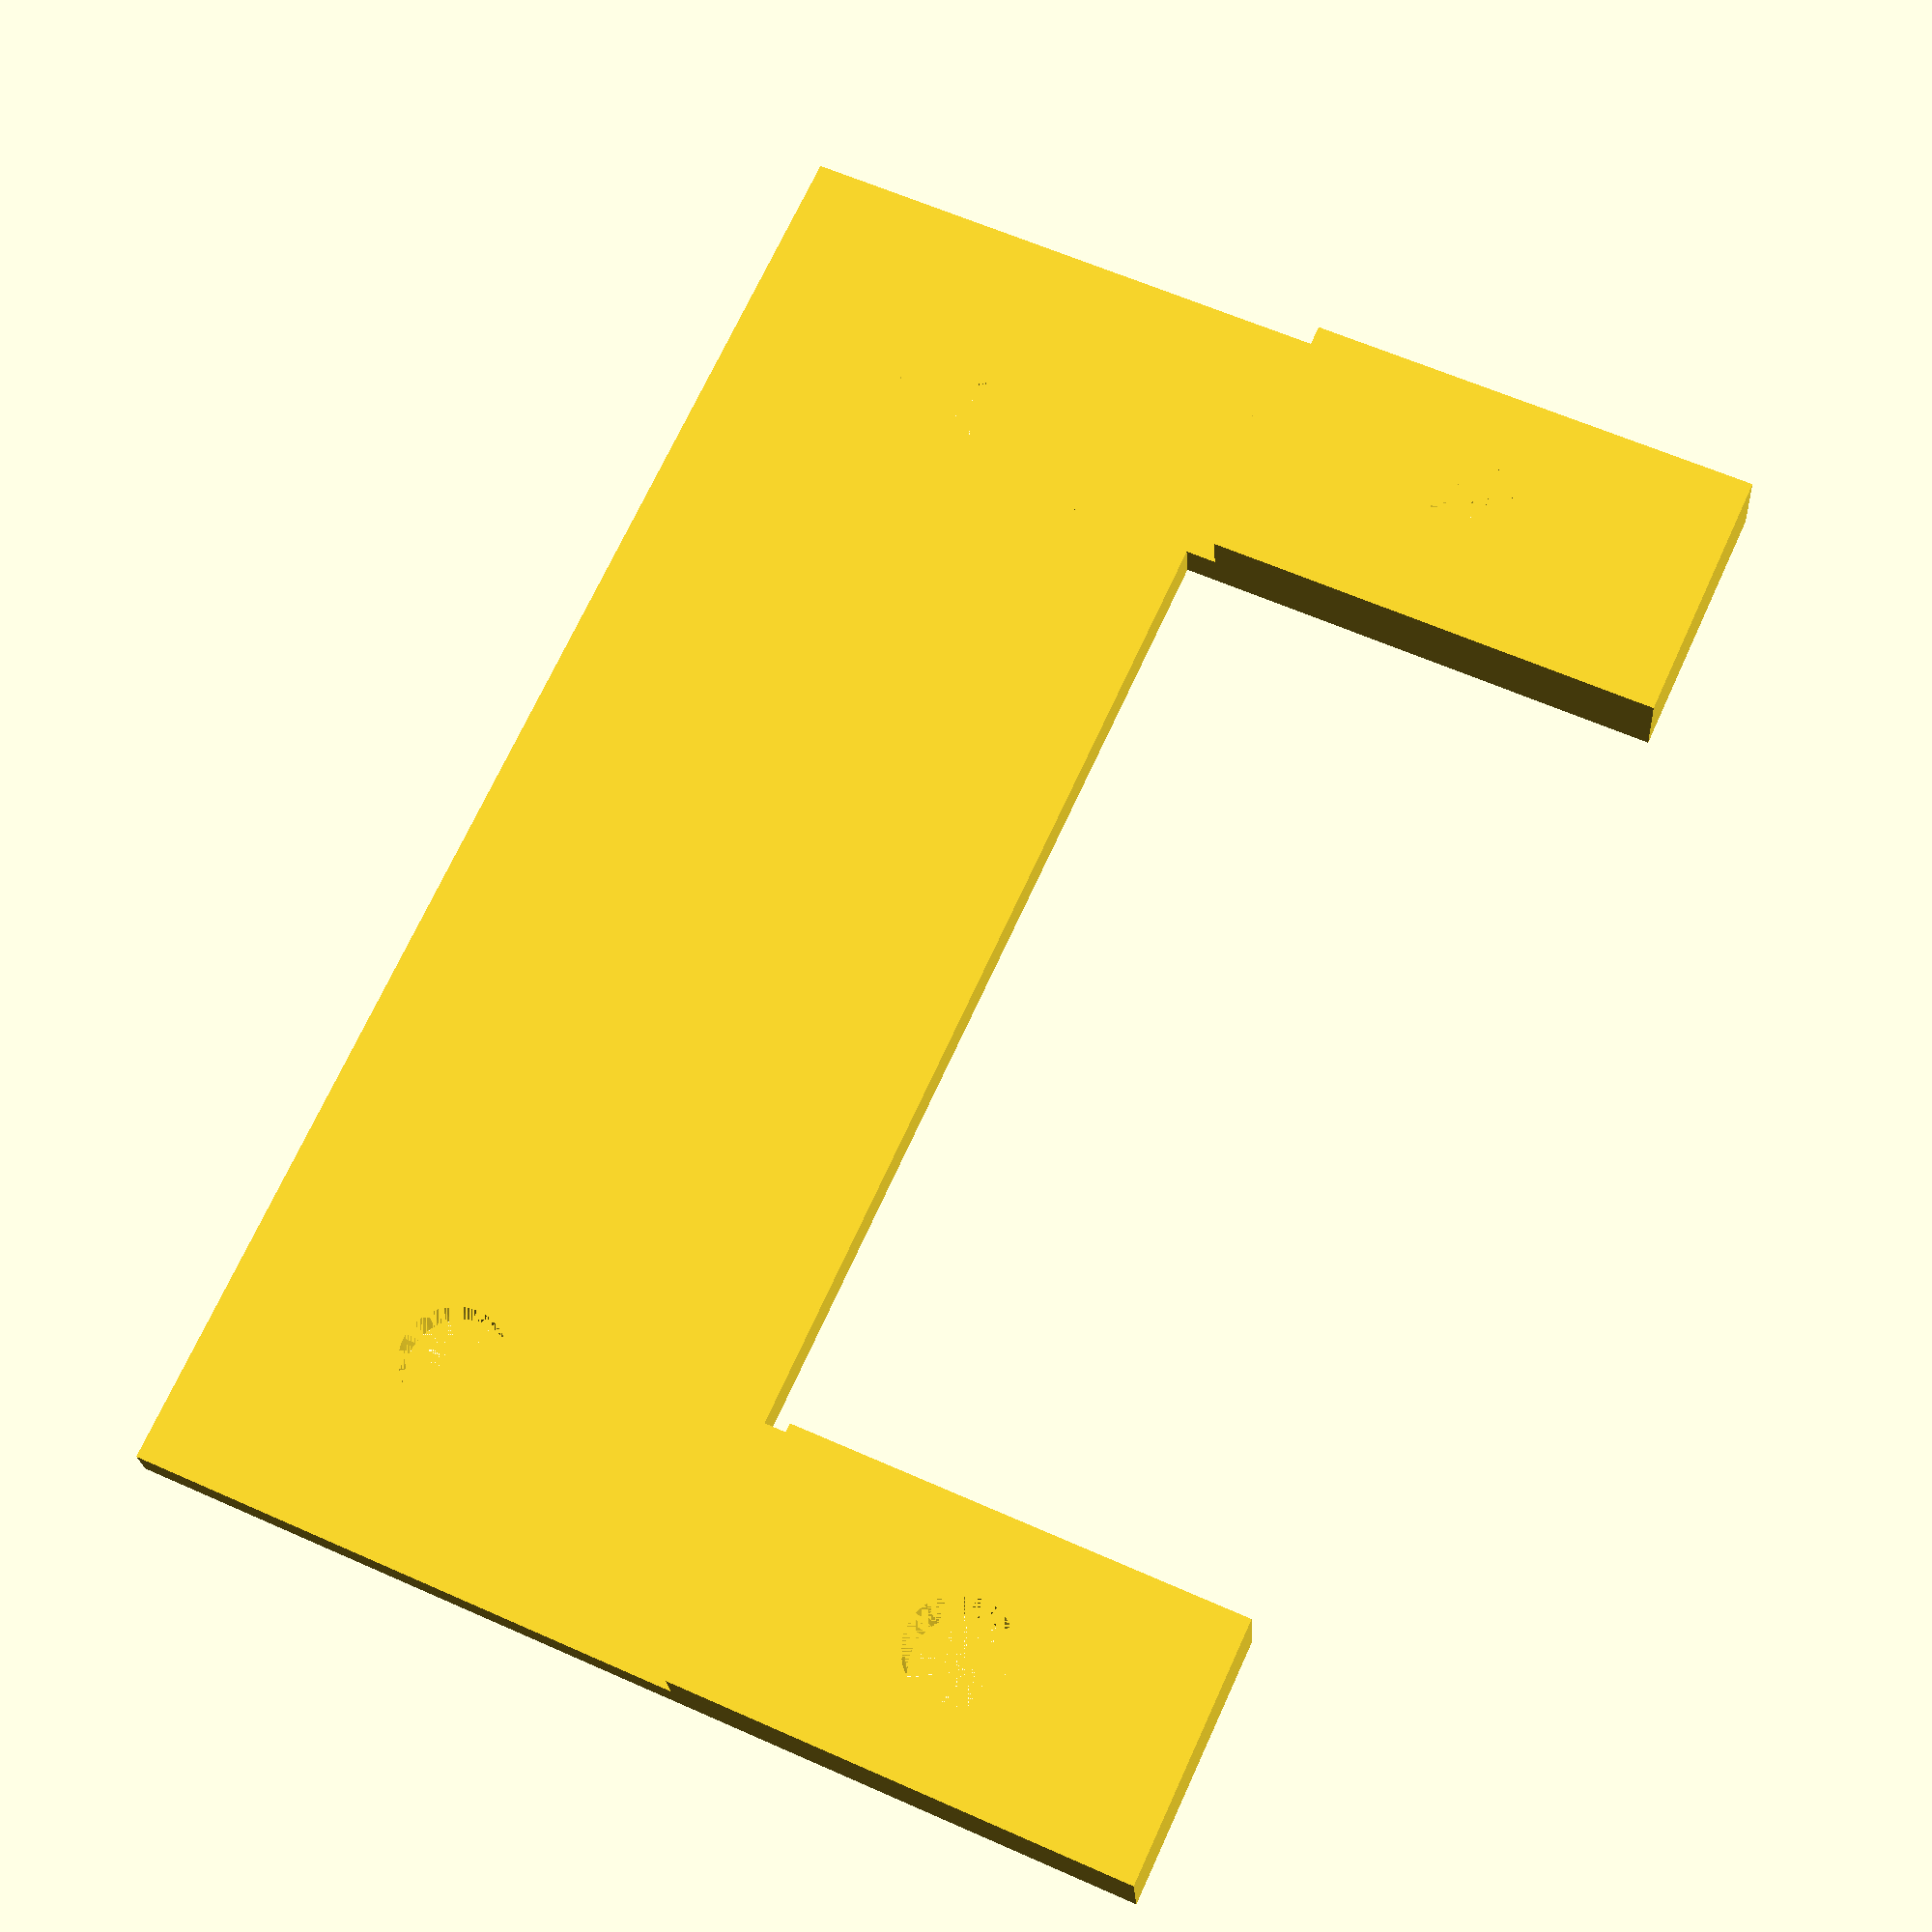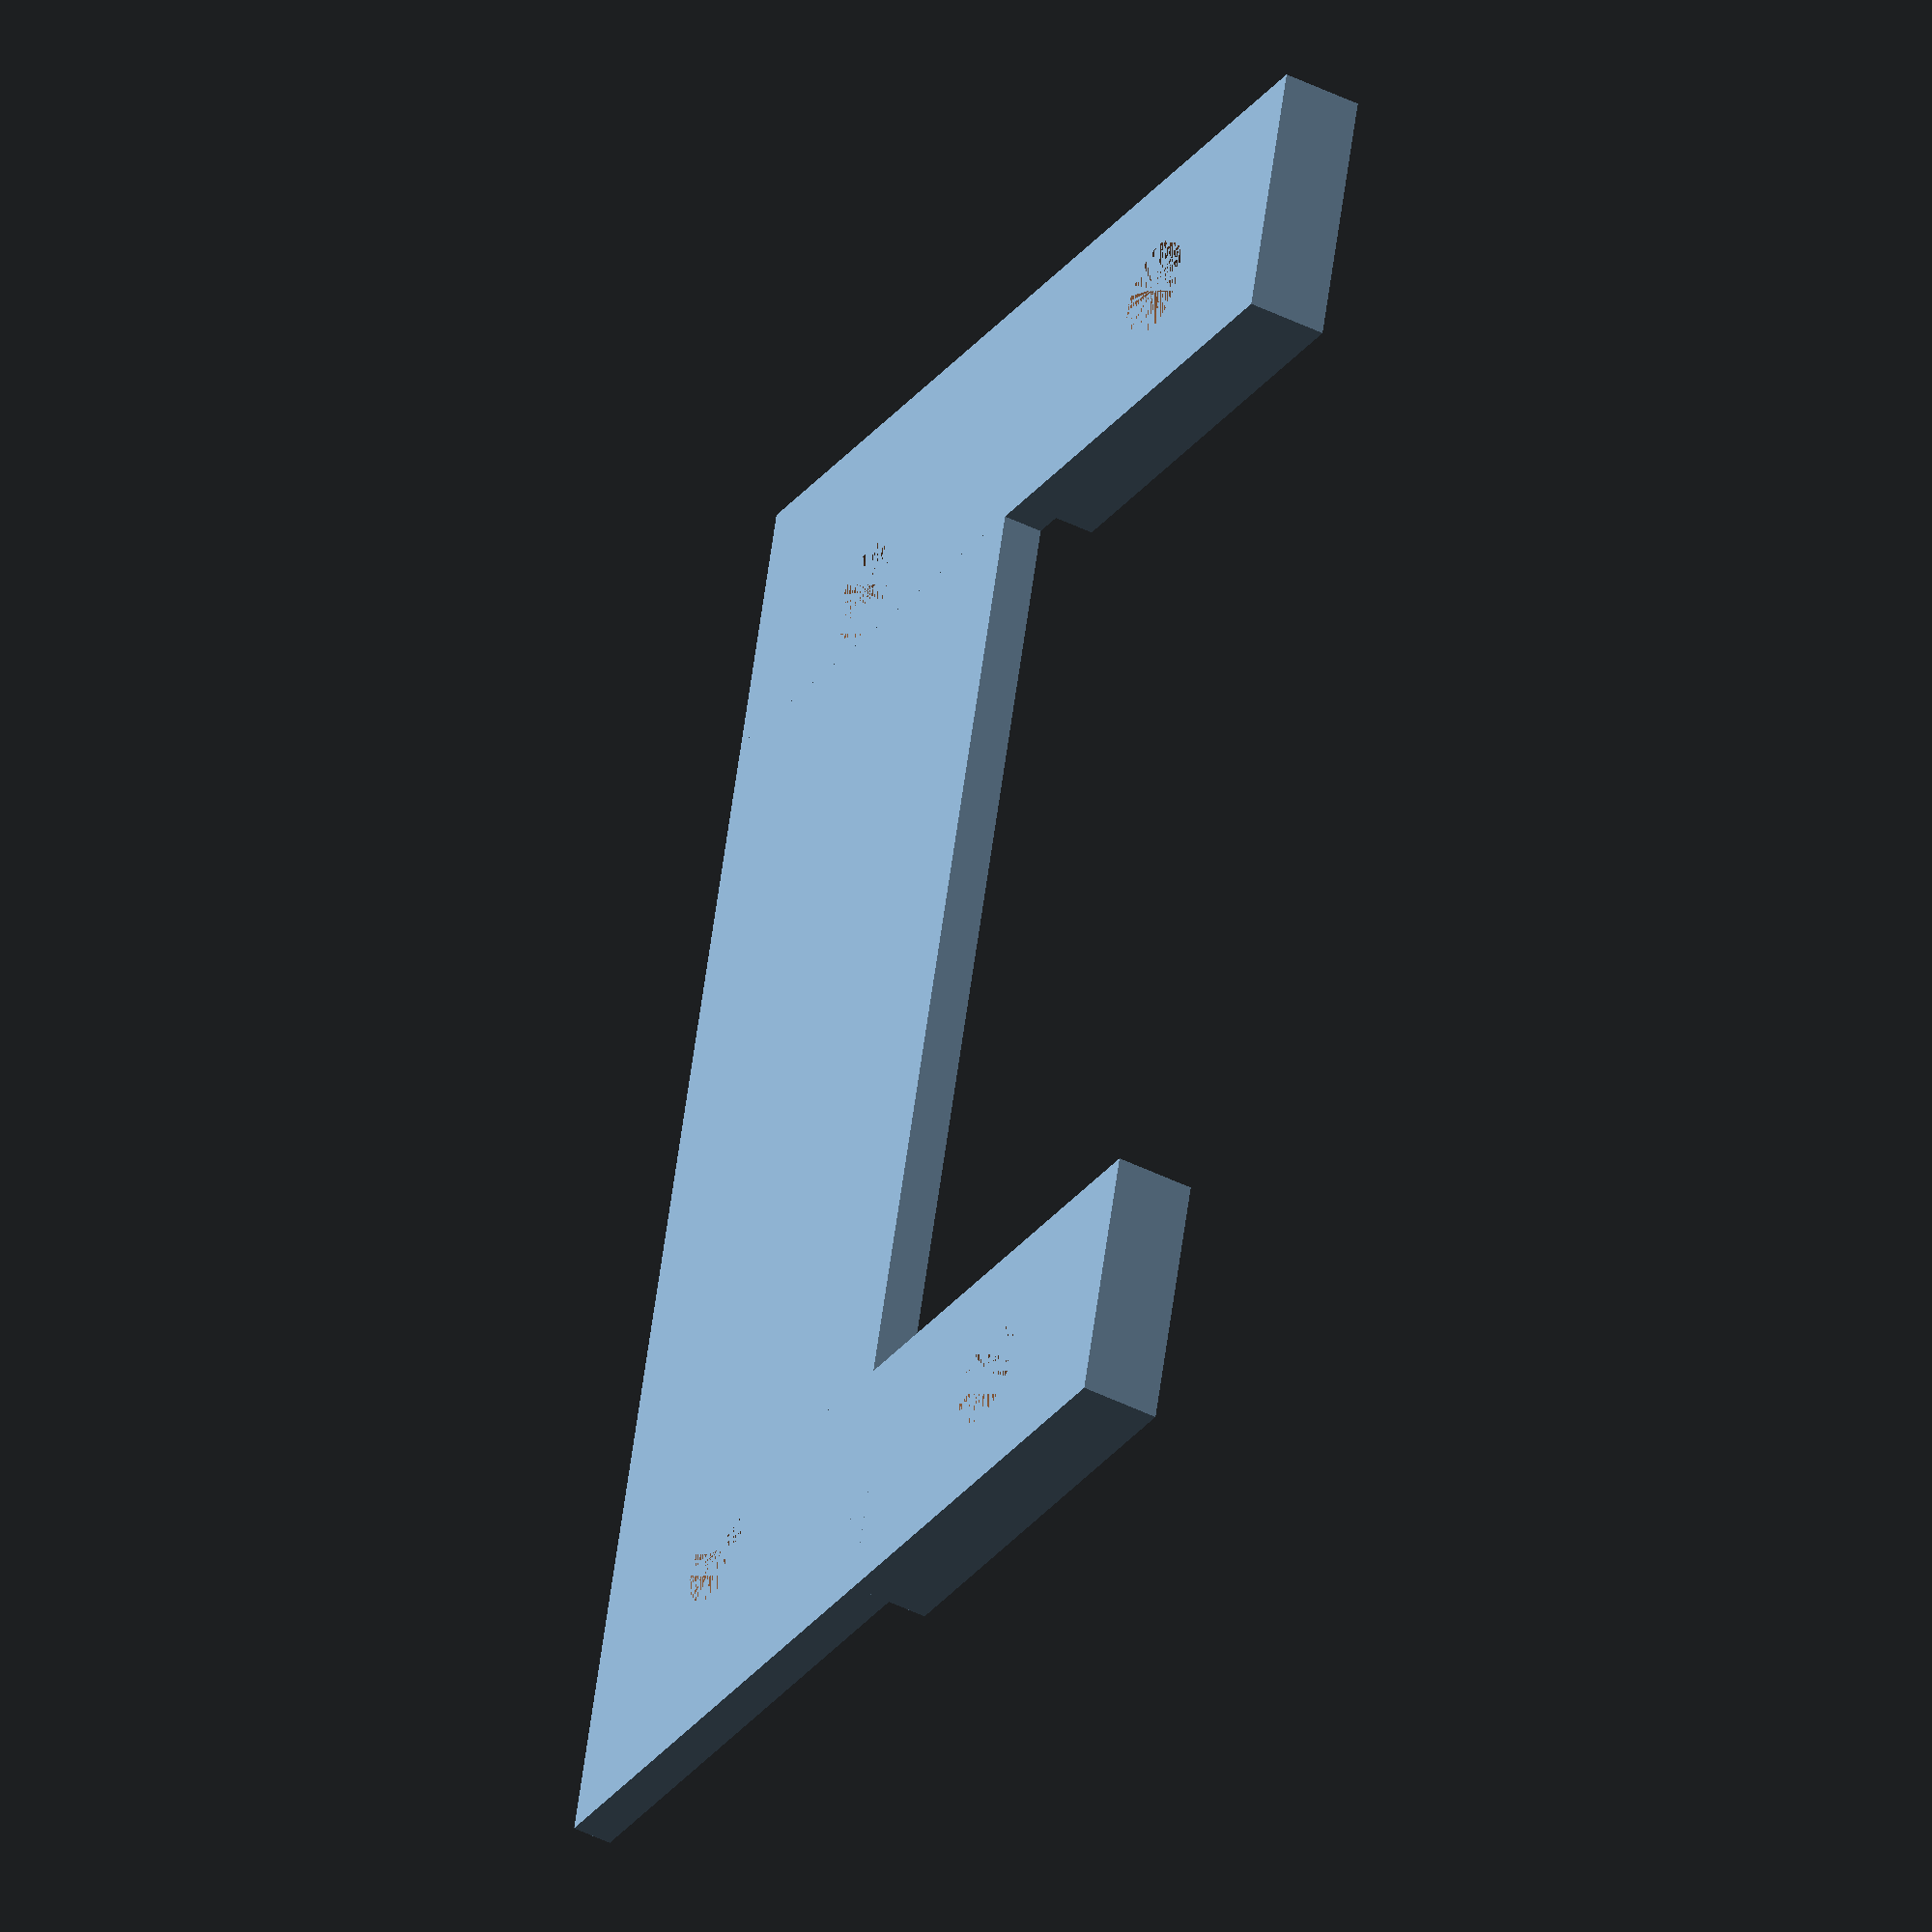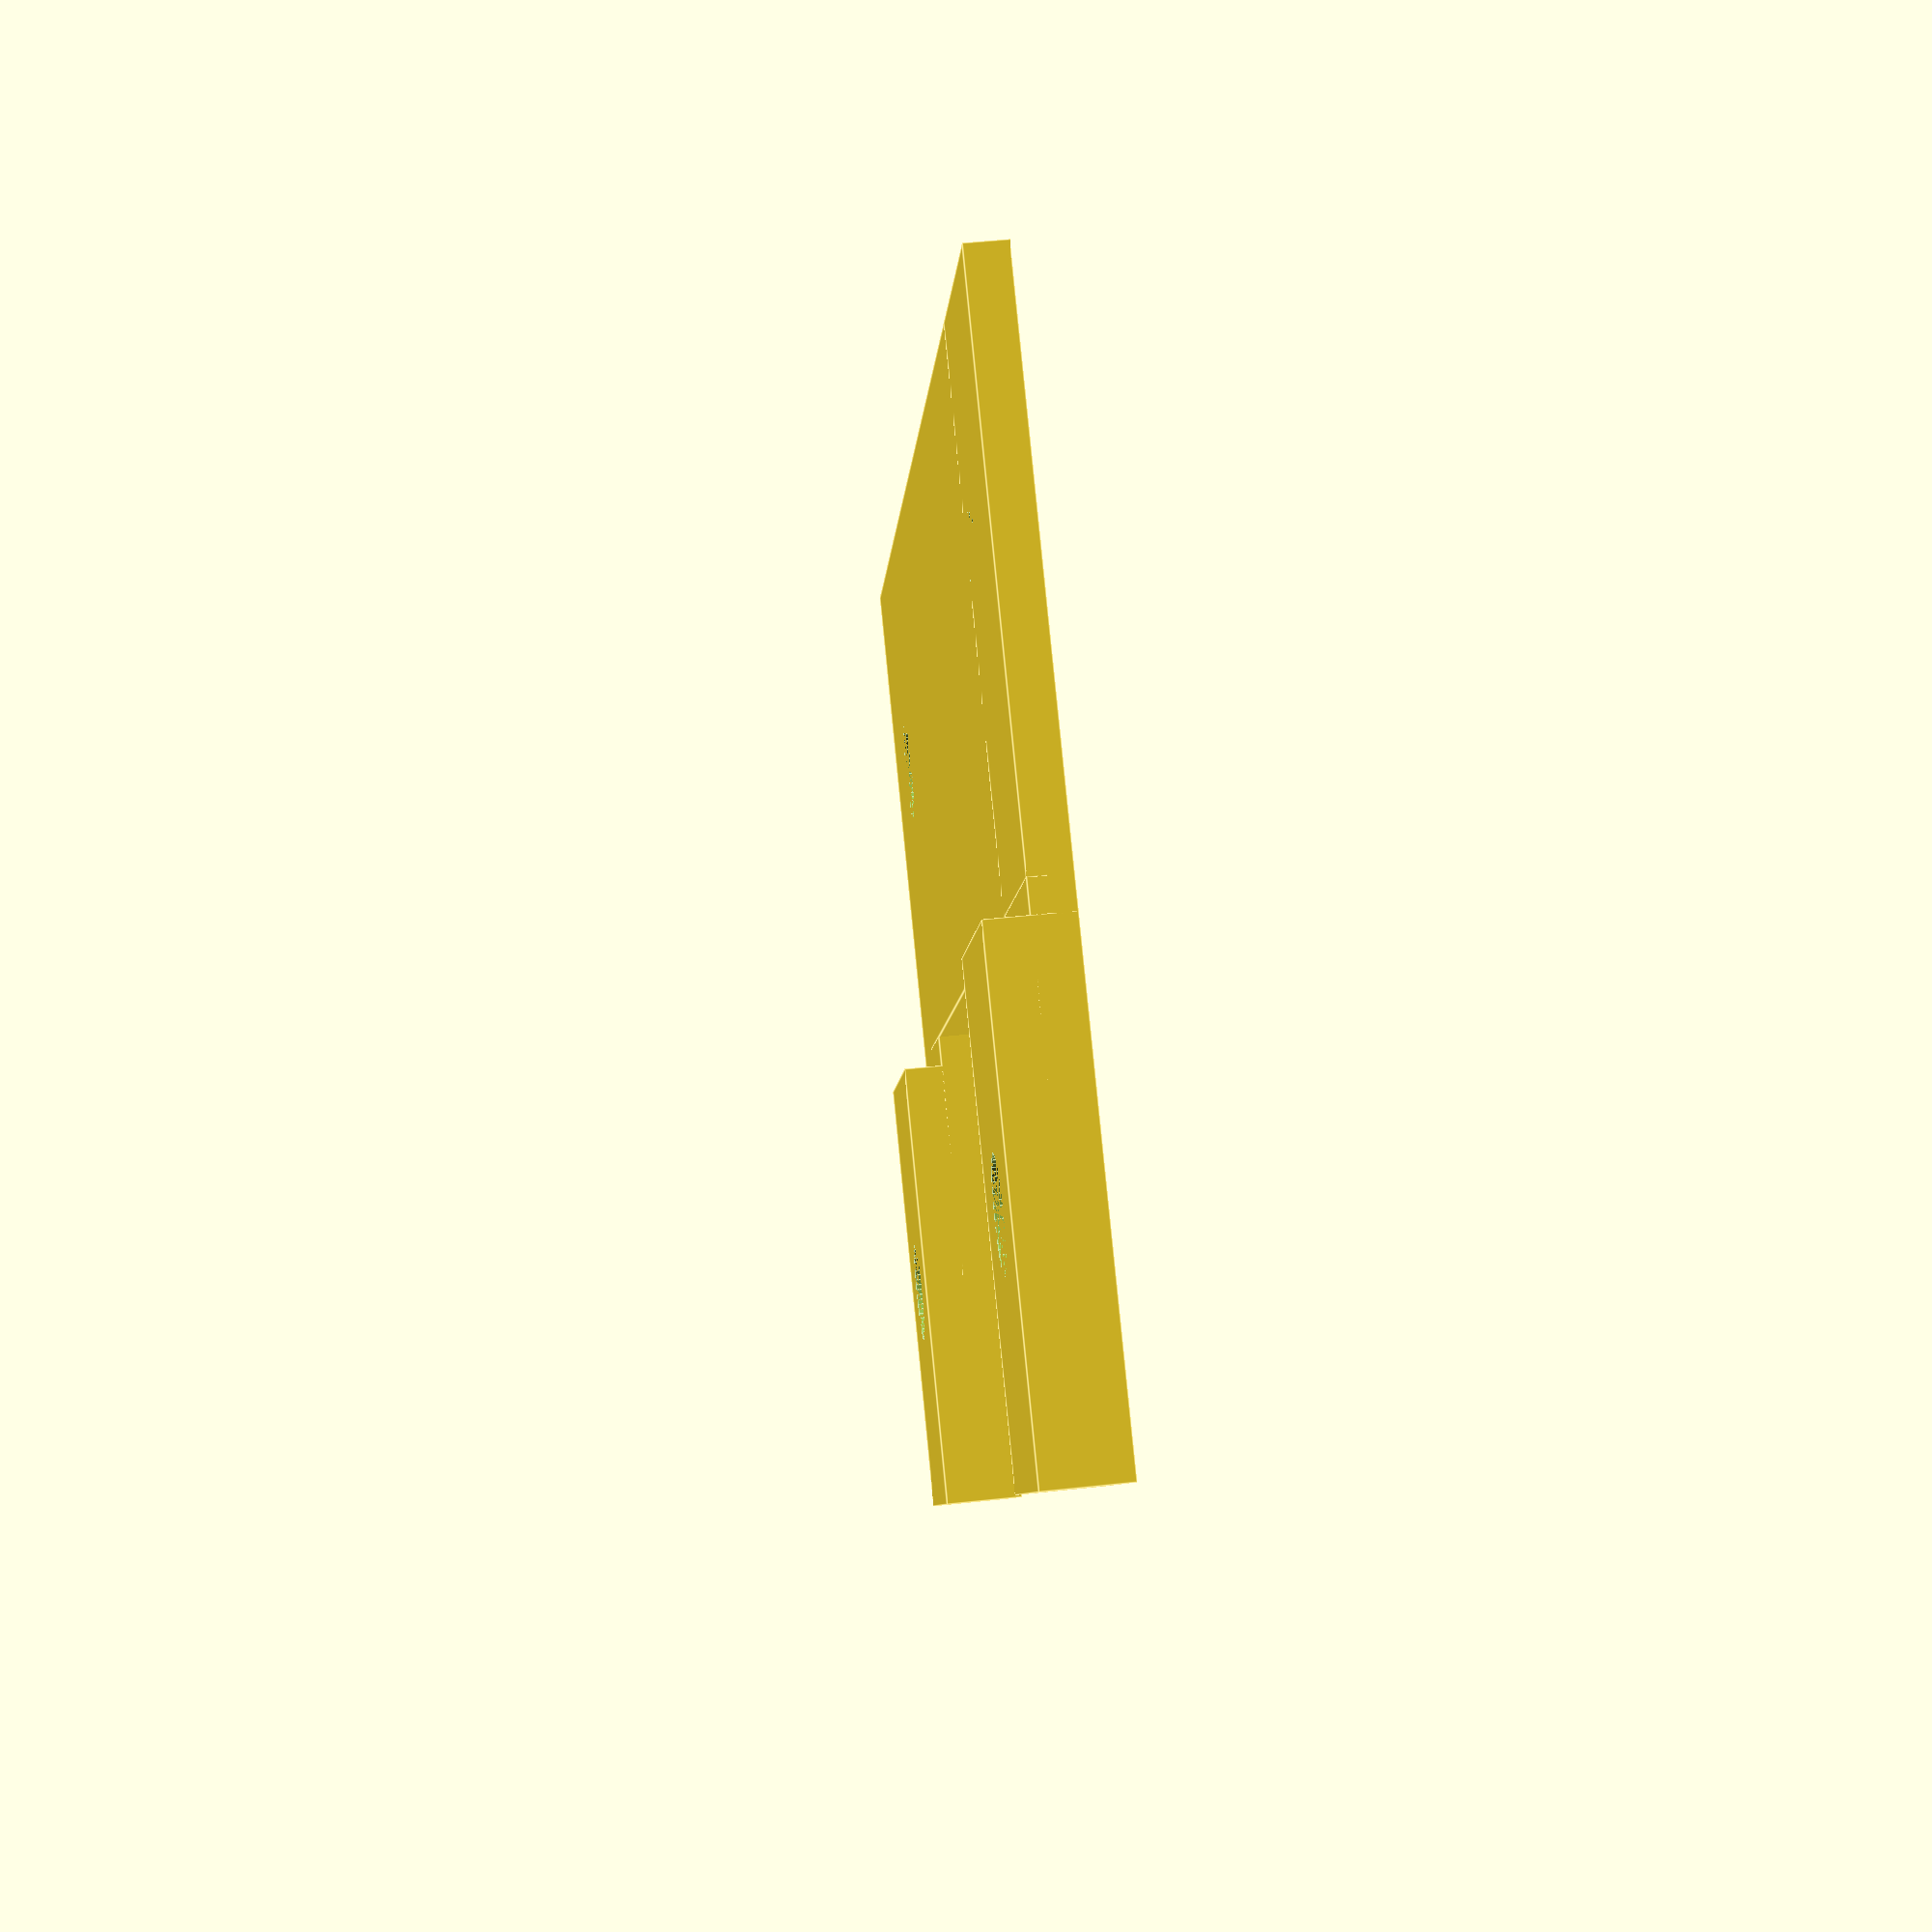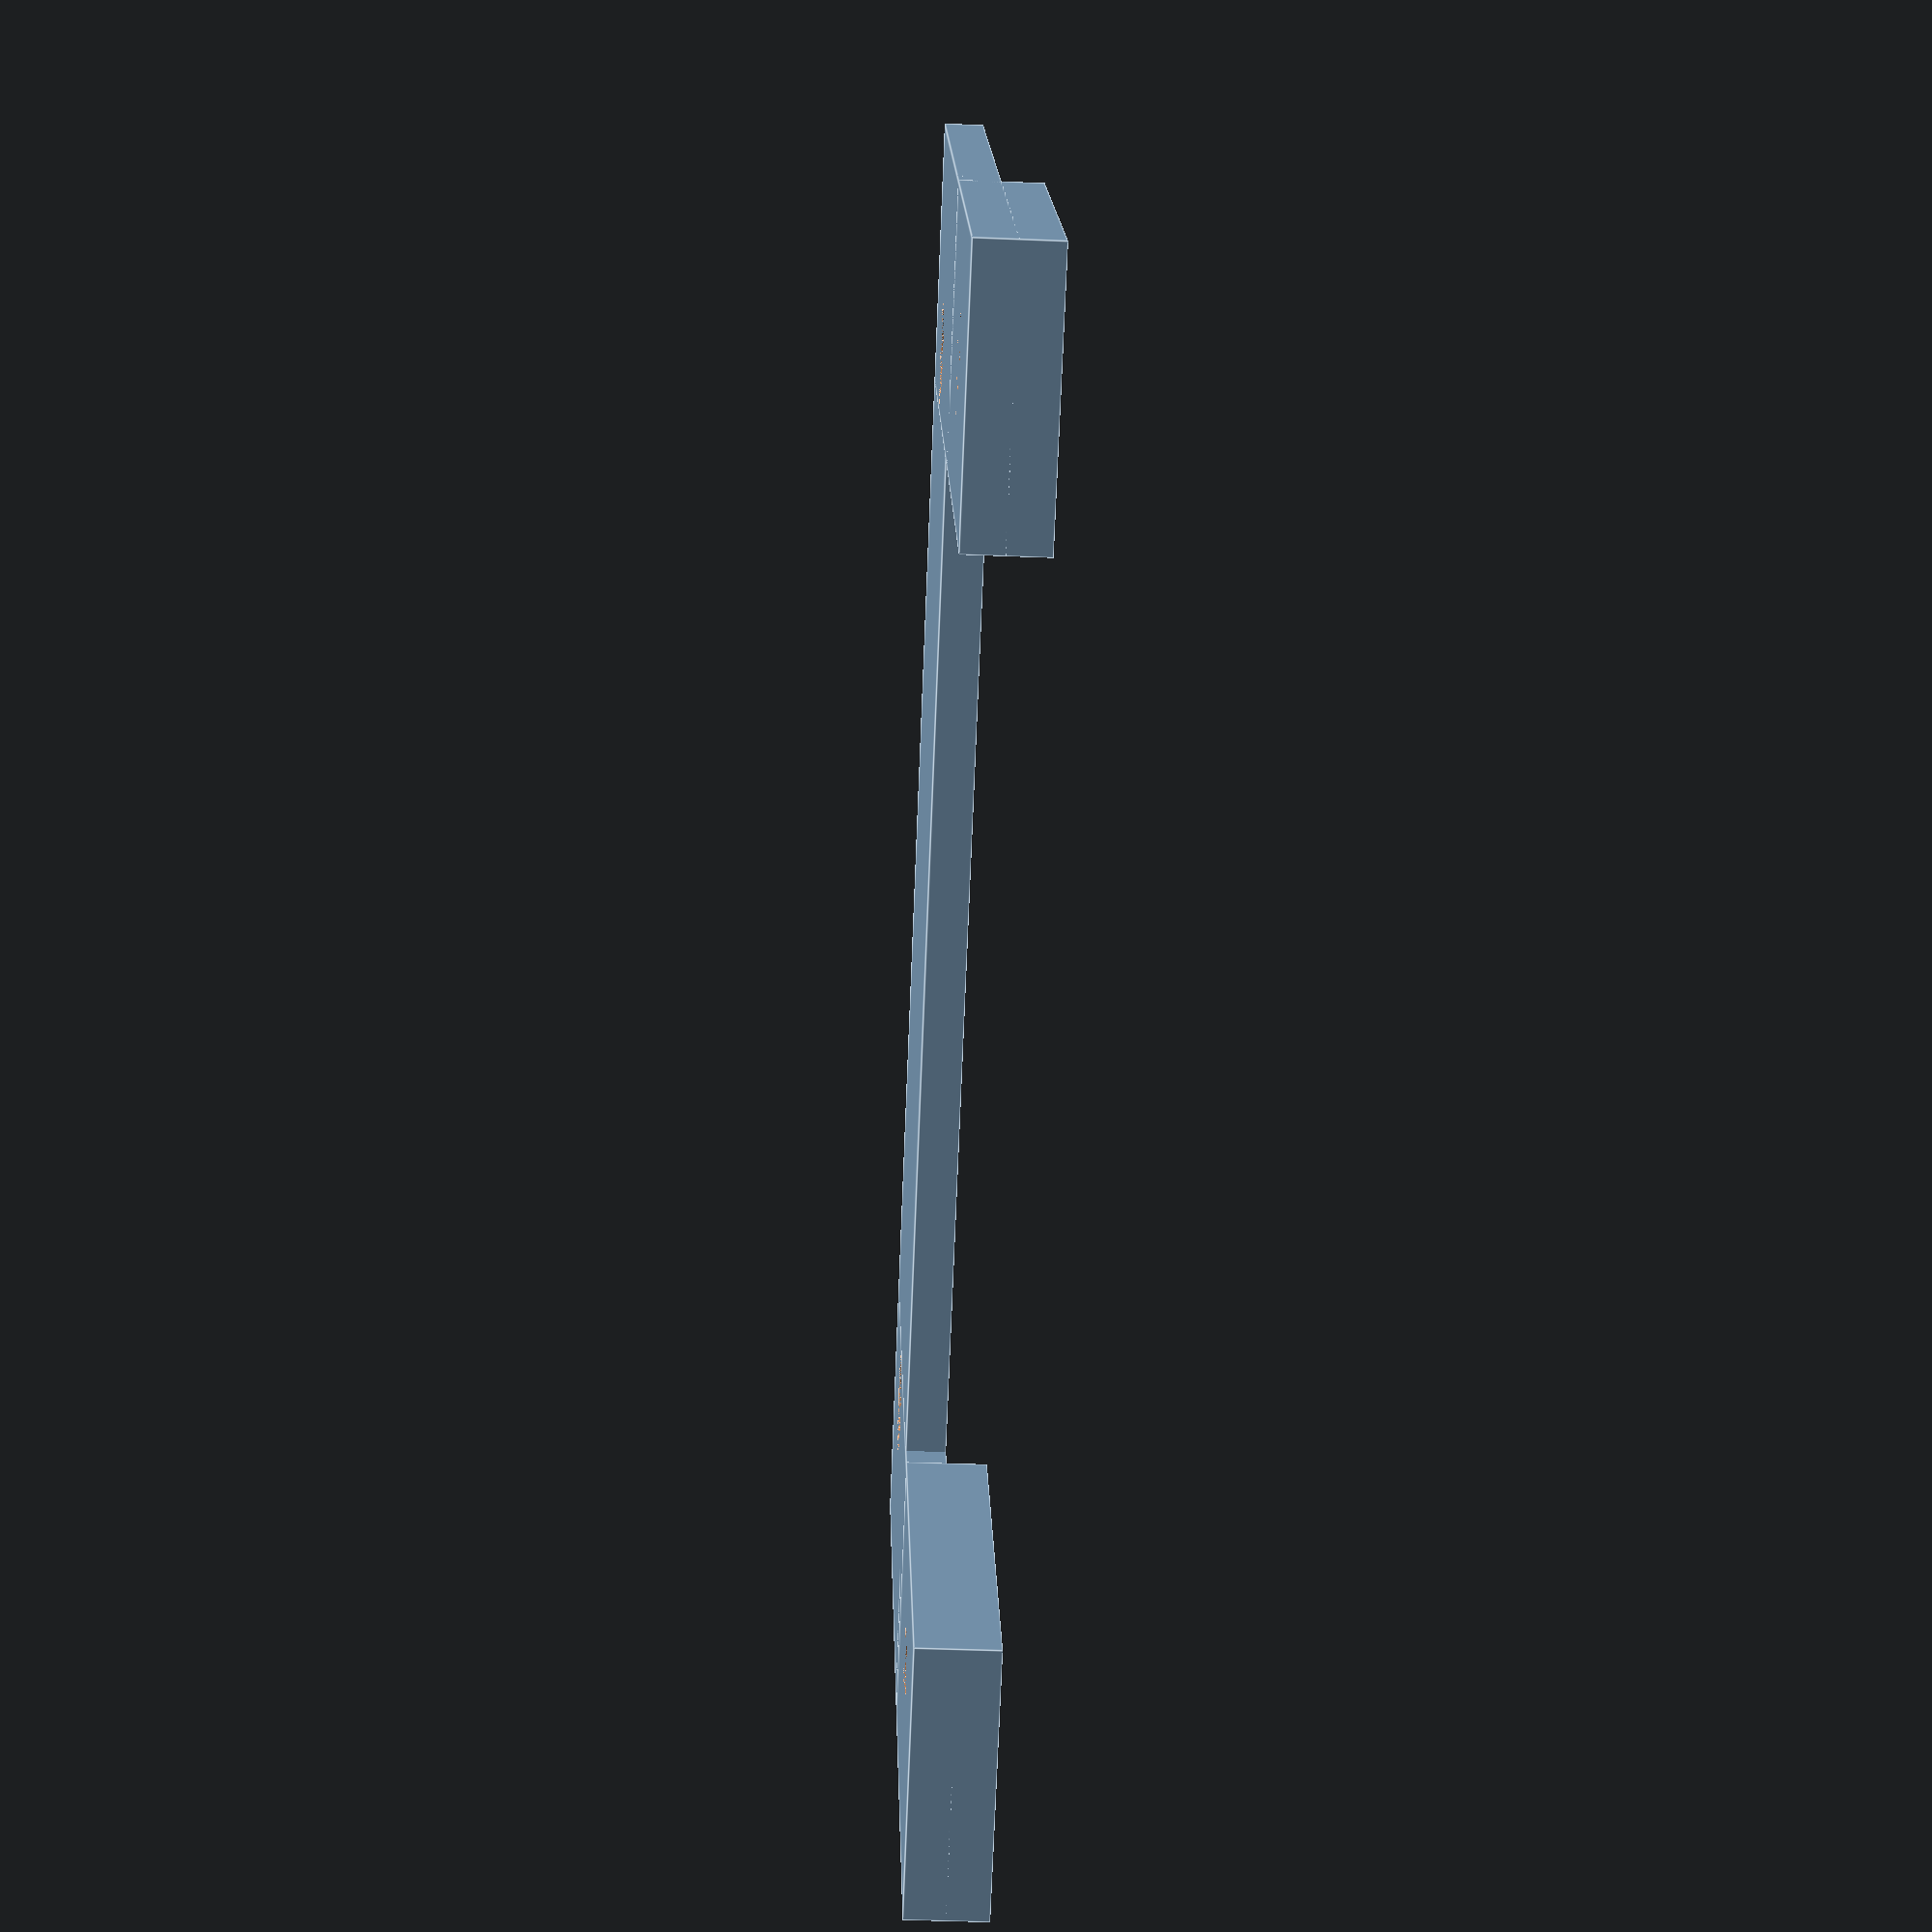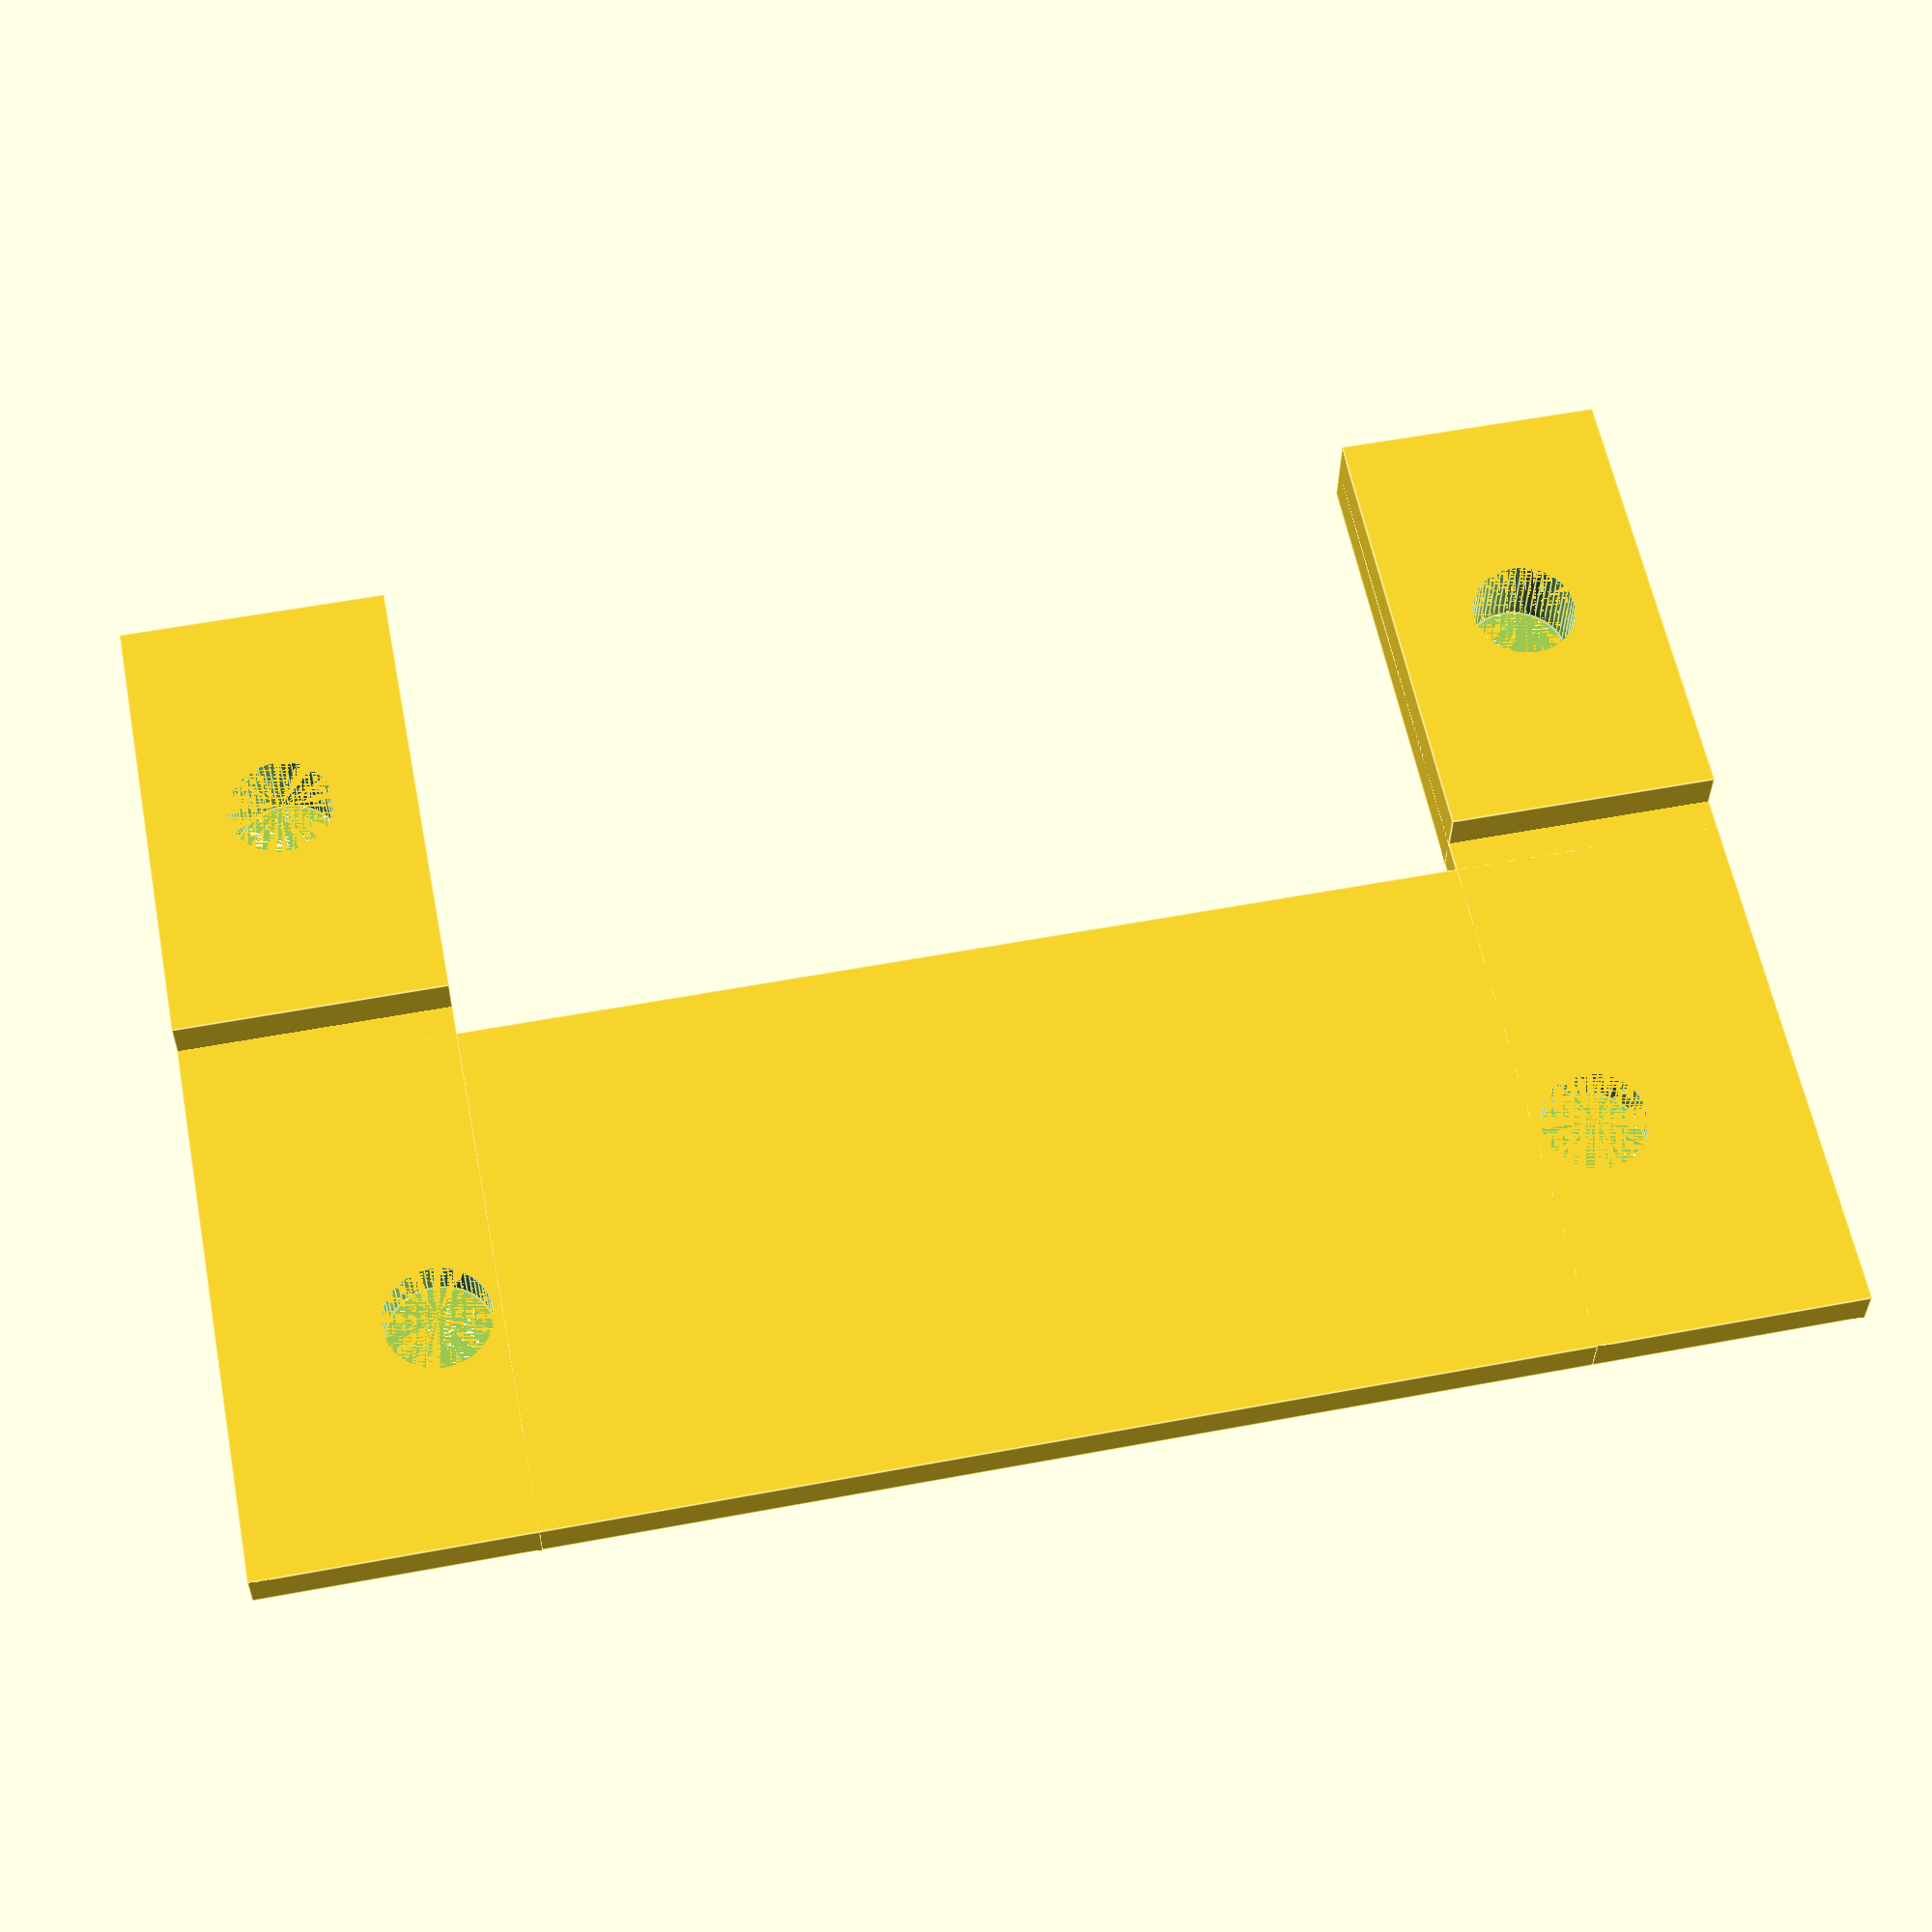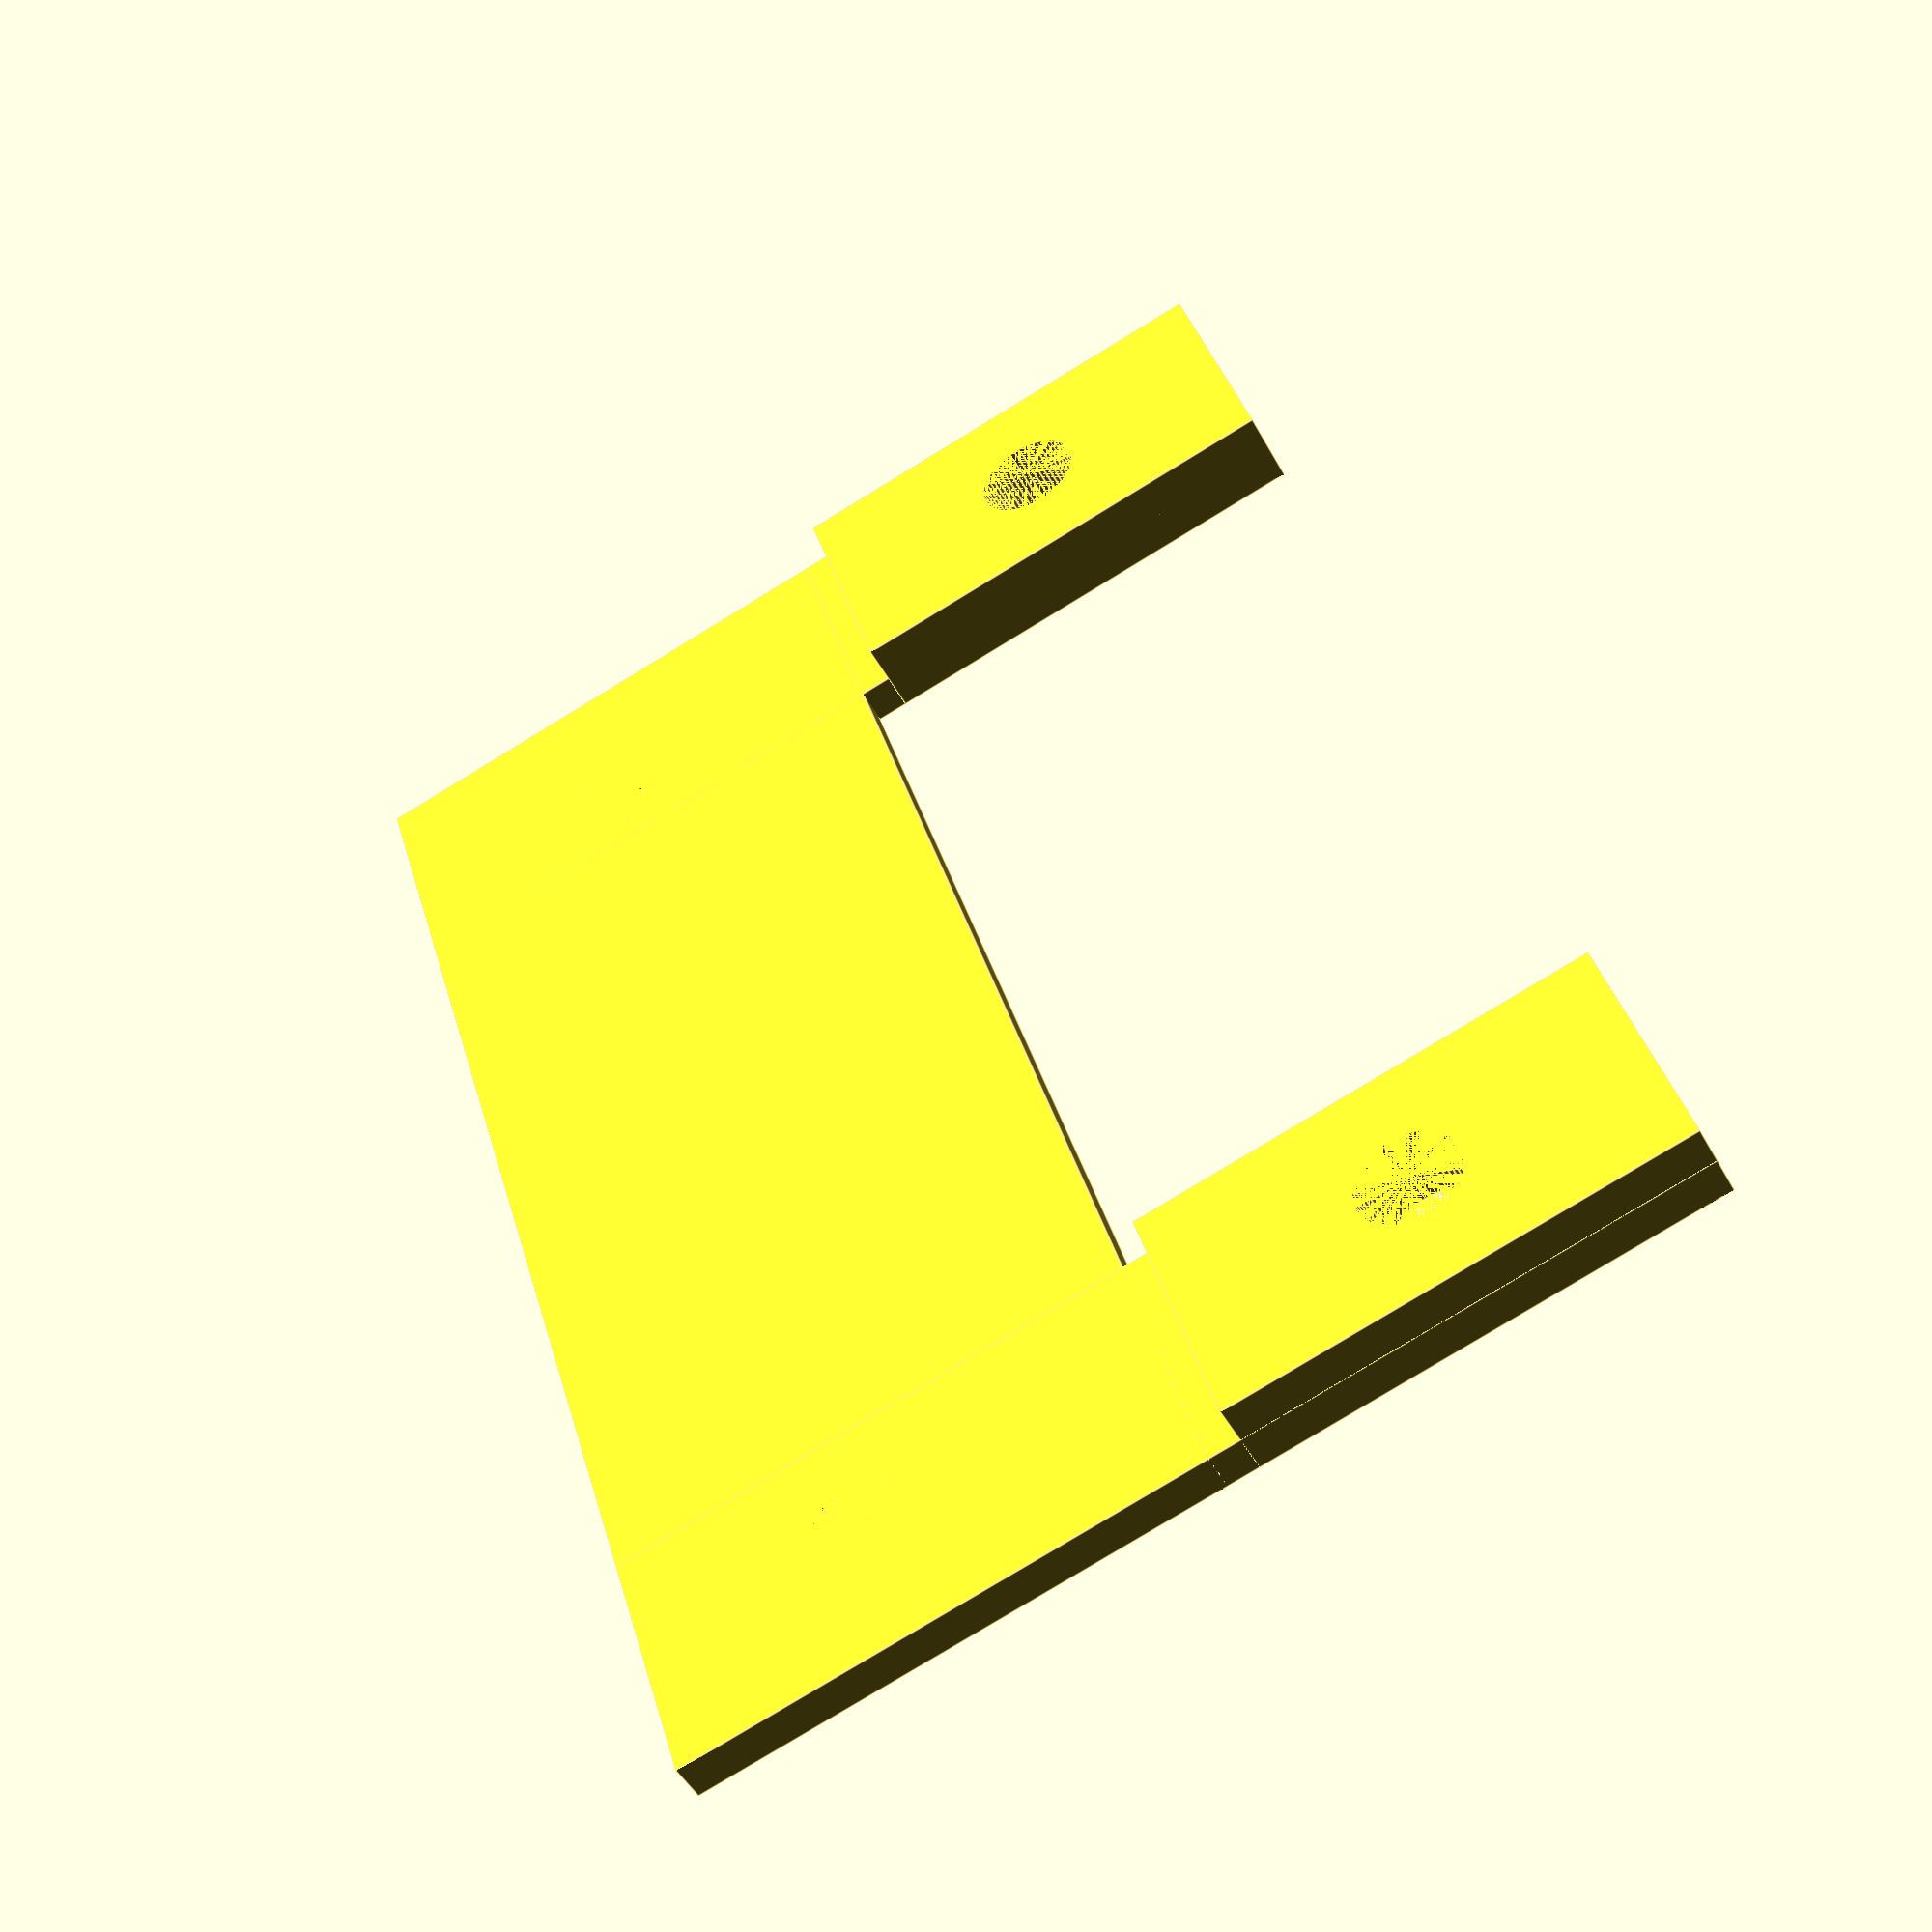
<openscad>
$fn = 20;

mainPlateThickness = 1.2;
mainPlateDimensions = [56, 45.8, mainPlateThickness];
usbDimensions = [10.36, 13, mainPlateThickness];

// final dimensions
pairHoleYGap = 33.45; // pair of holes near the usb slot
//pairHoleEdgeXOffset = 14.4; // from the top edge to the pair of holes (deprecated)
pairQuadHoleXGap = 14.5; // from the hole pair to the top left of quad // version = [15.15]

// absolute distance from the far edge to the reference top left hole near the big one, measured 29.55, rounded to 29.6
holeAssemblyXEdgeOffset = 29.6;

//all measured from the outer edge of mainPlate
wideHoleYOffset = 4.5;
narrowHoleYOffset = 12.8;
bigHoleYOffset = 16.85;

module mainPlate(dPlate=mainPlateDimensions, dUsb=usbDimensions, db=bigDia, ds=smallDia, h=mainPlateThickness) {
    difference() {
        cube([dPlate[0], dPlate[1], h]);
        // usb slot
        translate([0,(dPlate[1]-dUsb[1])/2,0]) 
            cube([dUsb[0], dUsb[1], h]);
        // hole Assembly
        translate([holeAssemblyXEdgeOffset,(dPlate[1]-quadHoleGaps[1])/2,0])
            holeAssembly(h=h, db=db) { 
                holeSet(d=ds, h=h);  // for the quad holes
                holeSet(d=ds, gapMatrix=[0, pairHoleYGap], h=h); // pair of holes
            };
    };
};
//mainPlate();

// Final Dimensions
smallDia = 3.15;
quadHoleGaps = [11.75, 16.8]; // [xGap, yGap]
module holeSet(h=mainPlateThickness, gapMatrix=quadHoleGaps, d=smallDia) {
    for ( x=[0, gapMatrix[0]], y=[0, gapMatrix[1]] ) {
        translate([x,y,0]) cylinder(d=d, h=h, $fn=60);
    };
};

// origin is the near top left hole from the big one
bigDia = 12;
bigHoleOffset = [2.425, quadHoleGaps[1]/2];
module holeAssembly(h=mainPlateThickness, db=bigDia, bigOff=bigHoleOffset, ds=smallDia, pairQuadGap=pairQuadHoleXGap) {
    children(0); // holeSet for the four holes;
    translate([-pairQuadGap, (-pairHoleYGap+quadHoleGaps[1])/2, 0])
        children(1); // holeSet(gapMatrix=[0, pairHoleYGap]); for the pair
    translate([bigOff[0],bigOff[1],0]) cylinder(d=db, h=h, $fn=100); // coupler hole
};
/* holeAssembly() { */ 
/*     holeSet(); */ 
/*     holeSet(gapMatrix=[0, pairHoleYGap]); */
/* }; */

capDiameter = 6; // head of the hex screw
dCoupler = 26.4; // outer diameter and then some of the ptfe coupler
totalHeight = 10; // this is the target height for the riser plus baseplate
// these offsets exist so I can place the cutout on top of the main plate hole assembly
couplerHoleXOffset = bigHoleOffset[0] + holeAssemblyXEdgeOffset;
couplerHoleYOffset = (mainPlateDimensions[1]-dCoupler)/2;
//echo(couplerHoleXOffset, couplerHoleYOffset);

// for perpendicular alignment of coupler to stepper shaft
filamentD=2;
filamentH=50;
module riserPlate(rh=totalHeight, dc=capDiameter, db=dCoupler, cxoff=couplerHoleXOffset, cyoff=couplerHoleYOffset, filament=false, filamentD=filamentD, filamentH=filamentH) {
// basically the main plate but has a cutout in front
    difference() {
        mainPlate(ds=dc, h=rh, db=db);
        translate([cxoff, cyoff, 0]) 
            cube([db, db, rh]);
    };
    echo("couplerYOffset+db/2", cyoff+db/2);
    echo("couplerXOffset", cxoff);
    if (filament) { translate([cxoff, cyoff+db/2, 0]) cylinder(h=filamentH, d=filamentD); };
};
//riserPlate();

// combined mainPlate and riserPlate here
module topPlate(dPlate=mainPlateDimensions, rh=totalHeight, dc=capDiameter, db=dCoupler, filament=false, filamentD=filamentD, filamentH=filamentH) {
    // if I want to edit this, I won't do it in the assembly, I'll go here and change it, besides, main plate dimensions are already correct
    mainPlate();
    // difference with the riser plate is I might want to lower the height, change the cap diameter, or decide to enlarge/shrink the coupler hole
    // params are my design choices versus the main plate's whose features depend on the actual aluminum plate where the hotend's mounted
    riserPlate(rh=rh, dc=dc, db=db, filament=filament, filamentD=filamentD, filamentH=filamentH);
};
//topPlate(filament=true);

hbot=7;
bottomPlateThickness=1.2;
pairHoleCouplerXGap = pairQuadHoleXGap + bigHoleOffset[0]; // 16.925
pairHoleHotendXGap = 9;
hotendEdgeYOffset = 8;
bottomBeamDimensions=[pairHoleHotendXGap + hbot, mainPlateDimensions[1], bottomPlateThickness];

module bottomPlate(sizeBeam=bottomBeamDimensions, d=smallDia, hcXGap=pairHoleCouplerXGap, heYOff=hotendEdgeYOffset) {
    /* difference() { */
    /*     cube(sizeBeam); */
    /*     translate([hbot, (sizeBeam[1]-pairHoleYGap)/2, 0]) */
    /*         holeSet(h=sizeBeam[2], gapMatrix=[0,pairHoleYGap], d=d); */
    /*     translate([0,(sizeBeam[1]-usbDimensions[1])/2,0]) */
    /*         cube([hbot-4.74,usbDimensions[1], sizeBeam[2]]); */
    /* }; */
    module bottomPlateSolid(hcXGap=hcXGap) {
        bottomPlateHorizontal();
        bottomPlateSide();
        translate([0, sizeBeam[1]-heYOff, 0])
            bottomPlateSide();
        translate([hcXGap, 0, 0])
            bottomPlateVertical();
        translate([hcXGap, sizeBeam[1]-heYOff, 0])
            bottomPlateVertical();
    };
    module bottomPlateHorizontal() {
        cube(sizeBeam);
    };
    module bottomPlateSide() {
        cube([hcXGap + 2*hbot, heYOff, sizeBeam[2]]);
    };
    module bottomPlateVertical(s=hbot, h=sizeBeam[2]) {
        cube([hbot*2,heYOff,h*2]);
    };
    module bottomPlateHoles(h=sizeBeam[2], d=smallDia, gap=[0, pairHoleYGap]) {
        holeSet(h=h, gapMatrix=gap, d=d);
    };
    // bottomPlate module amounts to this
    difference() {
        bottomPlateSolid();
        translate([hbot, (sizeBeam[1]-pairHoleYGap)/2,0])
            bottomPlateHoles();
        // testing lang muna kung sentro ang katapat ng coupler
        translate([hcXGap + hbot, heYOff/2, 0]) 
            bottomPlateHoles(h=sizeBeam[2]*2, gap=[0, sizeBeam[1]-heYOff, 0]);
    };
};

bottomPlate();

</openscad>
<views>
elev=22.3 azim=24.5 roll=3.6 proj=p view=solid
elev=45.5 azim=165.0 roll=240.1 proj=o view=solid
elev=128.9 azim=212.3 roll=96.7 proj=p view=edges
elev=222.4 azim=302.6 roll=272.8 proj=p view=edges
elev=31.0 azim=258.8 roll=359.4 proj=p view=edges
elev=47.1 azim=343.7 roll=27.2 proj=p view=edges
</views>
